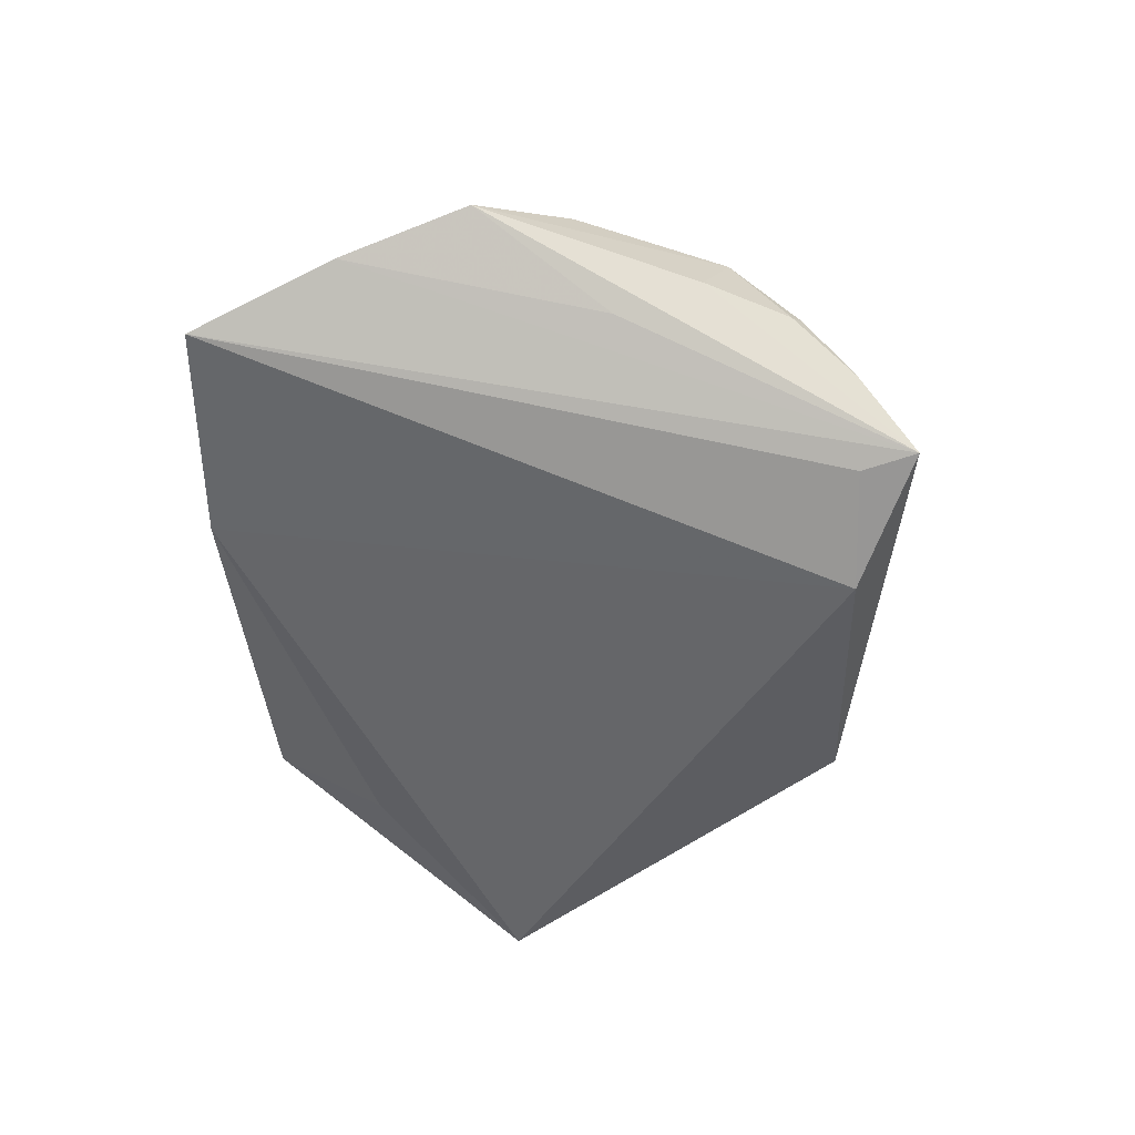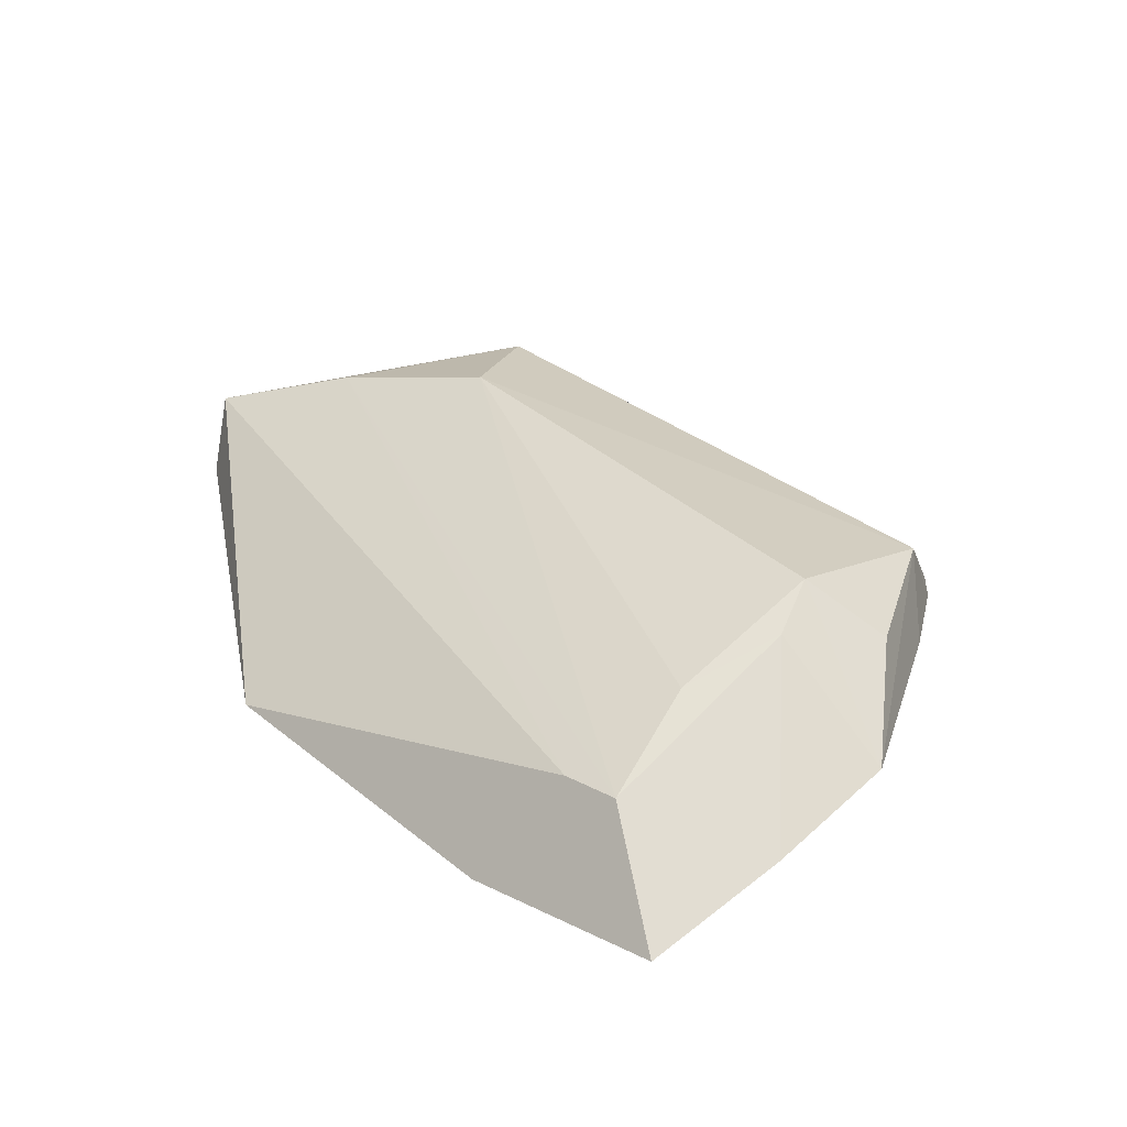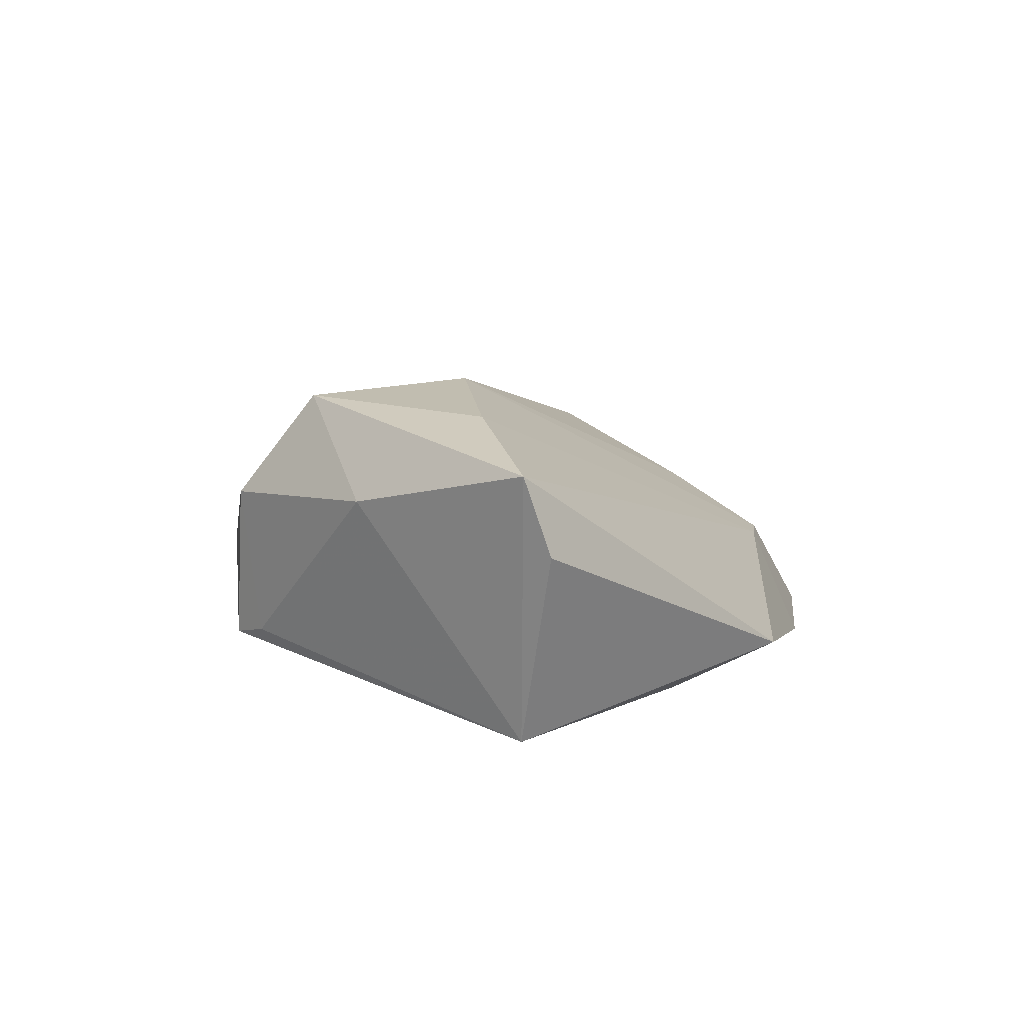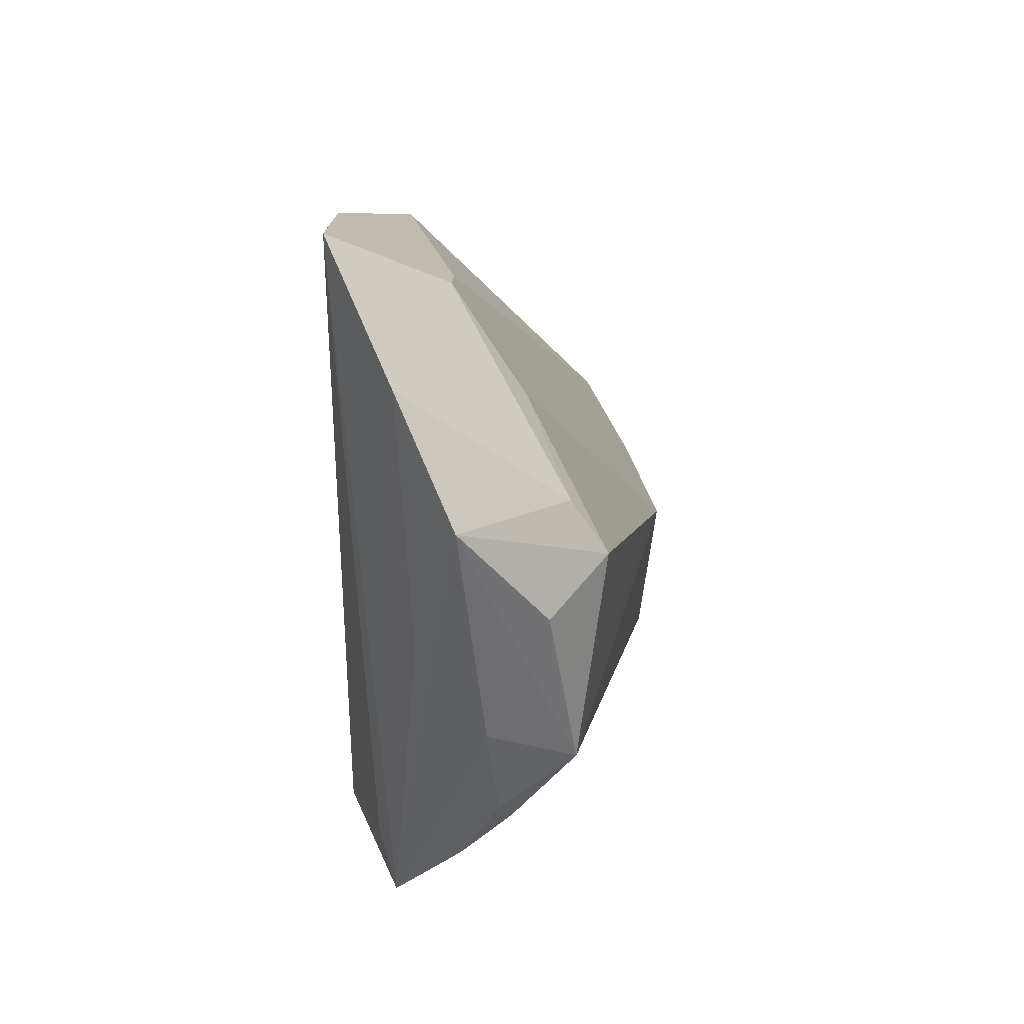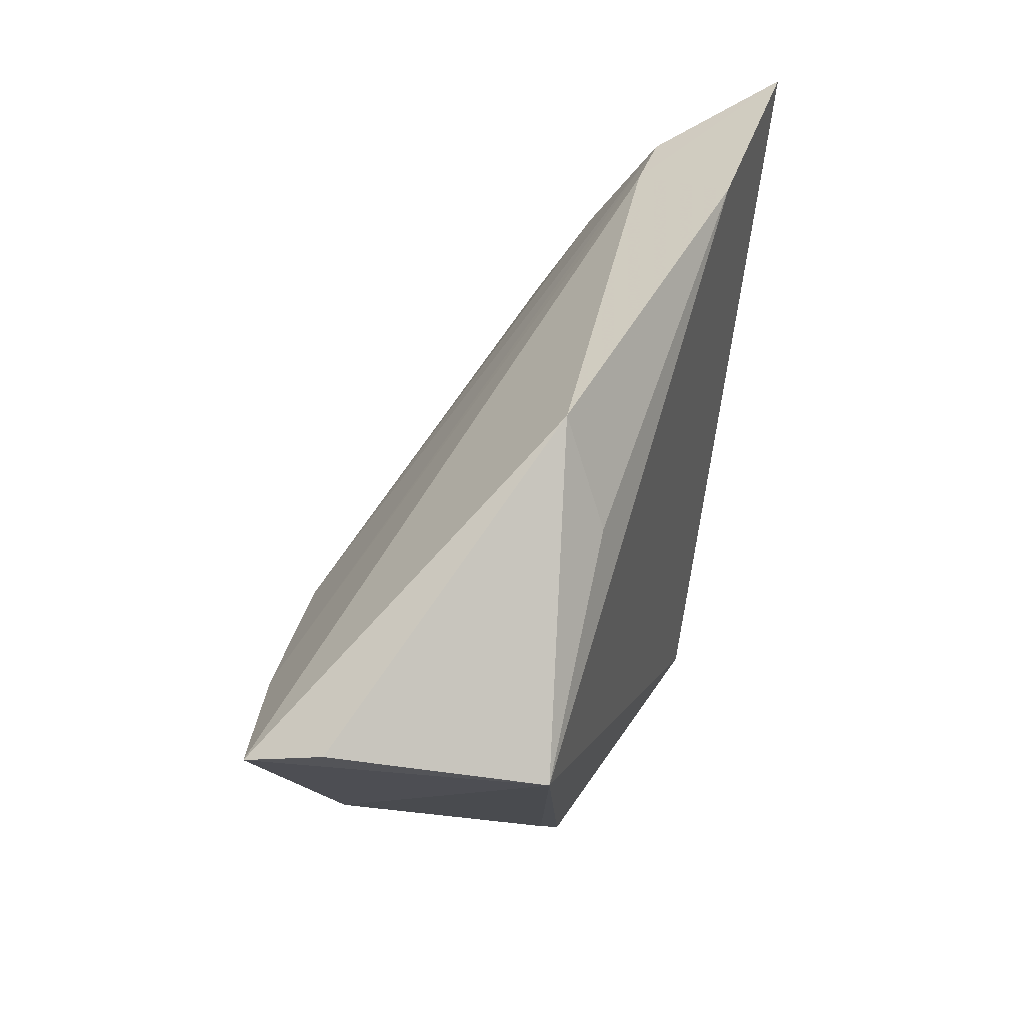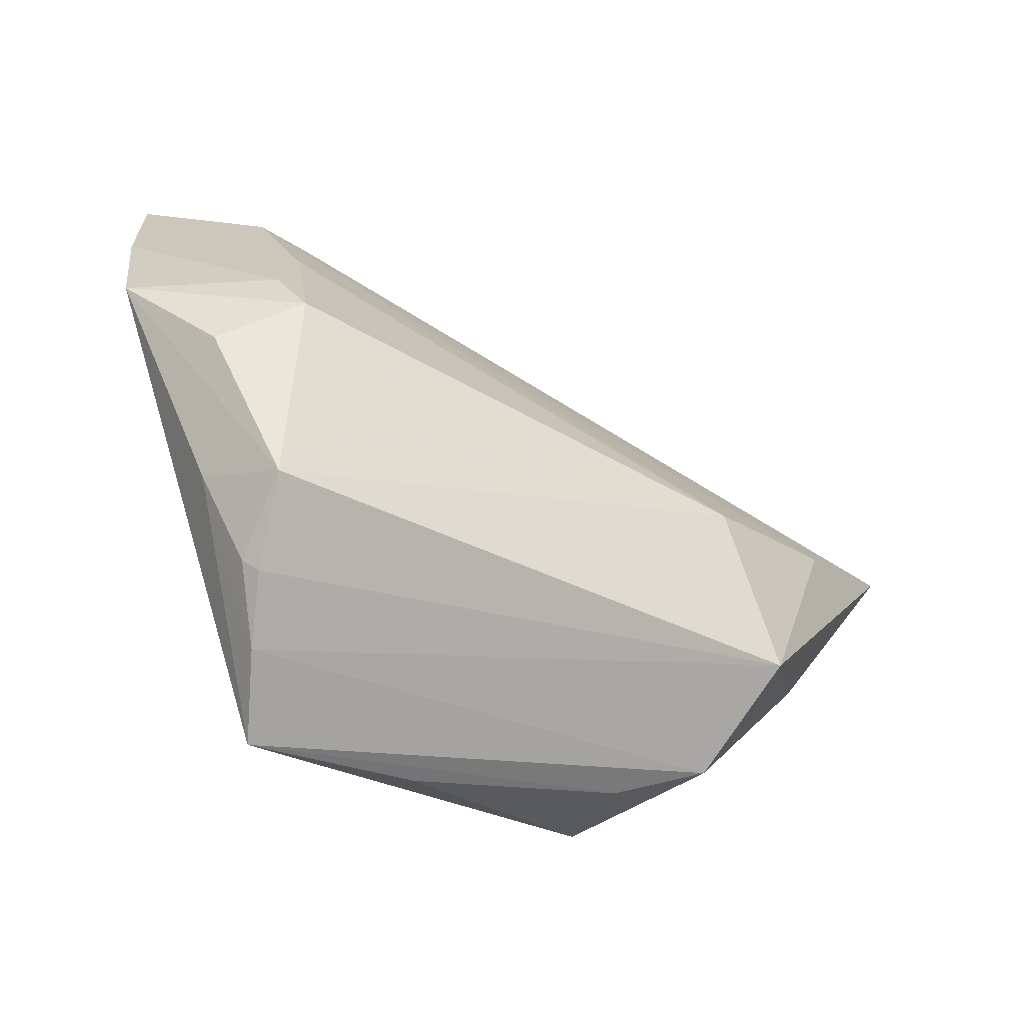
<metadata>
{"format":"obj","ext":"obj","renderer":"f3d","projection":"perspective","resolution":1024,"background":"white","views":[{"elev":-51.9,"azim":-89.6,"up":"+Z"},{"elev":21.8,"azim":-138.7,"up":"+Z"},{"elev":8.6,"azim":96.9,"up":"+Z"},{"elev":12.7,"azim":-90.9,"up":"+Y"},{"elev":43.1,"azim":108.7,"up":"+Y"},{"elev":-39.8,"azim":-39.8,"up":"+Y"}]}
</metadata>
<code>
v -0.03814 -0.02843 0.004206
v -0.006553 -0.04003 -0.005898
v -0.03122 0.03654 -0.002413
v 0.01885 -0.03628 0.003728
v -0.0225 0.0433 -0.0165
v -0.042 0.005325 0.01555
v 0.02201 0.03935 -0.009085
v -0.05028 -0.0004028 0.008408
v -0.05502 0.02678 -0.008889
v 0.01952 -0.003483 0.02635
v 0.04449 -0.01376 0.0126
v -0.04985 0.0433 -0.01646
v -0.05809 0.01142 -0.002117
v 0.02787 -0.0332 0.0113
v 0.02662 -0.031 -0.008092
v 0.0408 0.001807 0.02323
v 0.05904 0.009207 0.01809
v -0.0286 -0.04178 -0.01026
v -0.03764 0.02332 0.006092
v -0.03431 -0.03474 -0.002069
v 0.05812 0.01245 0.008228
v -0.04639 -0.004892 -0.007043
v -0.04146 -0.01962 0.01196
v -0.03892 0.03663 -0.002613
v 0.05027 0.007969 -0.0165
v -0.01271 -0.03464 -0.0165
v 0.02973 -0.02246 0.02471
v 0.02283 -0.03523 -0.009262
v 0.02536 0.02597 -0.01492
v -0.04364 0.01207 0.01103
v -0.02748 -0.03445 -0.01234
v -0.0456 -0.0158 0.001249
v -0.03973 -0.02682 0.002744
f 5 25 26
f 26 25 28
f 28 25 15
f 5 26 12
f 10 23 27
f 18 26 28
f 17 25 21
f 21 7 17
f 25 7 21
f 29 25 5
f 5 7 29
f 29 7 25
f 28 15 14
f 12 18 9
f 12 9 24
f 19 10 24
f 13 23 8
f 16 27 17
f 16 10 27
f 16 24 10
f 20 14 27
f 18 14 20
f 31 12 26
f 26 18 31
f 31 18 12
f 28 14 4
f 4 14 18
f 11 14 15
f 11 25 17
f 11 15 25
f 17 27 11
f 27 14 11
f 22 18 13
f 13 9 22
f 22 9 18
f 17 7 3
f 3 16 17
f 24 16 3
f 3 7 5
f 5 12 3
f 12 24 3
f 23 10 6
f 6 8 23
f 6 10 19
f 13 8 6
f 27 23 1
f 1 20 27
f 13 18 32
f 18 20 32
f 32 23 13
f 2 18 28
f 28 4 2
f 2 4 18
f 19 24 30
f 30 6 19
f 30 24 9
f 30 9 13
f 13 6 30
f 20 1 33
f 33 32 20
f 33 1 23
f 23 32 33

</code>
